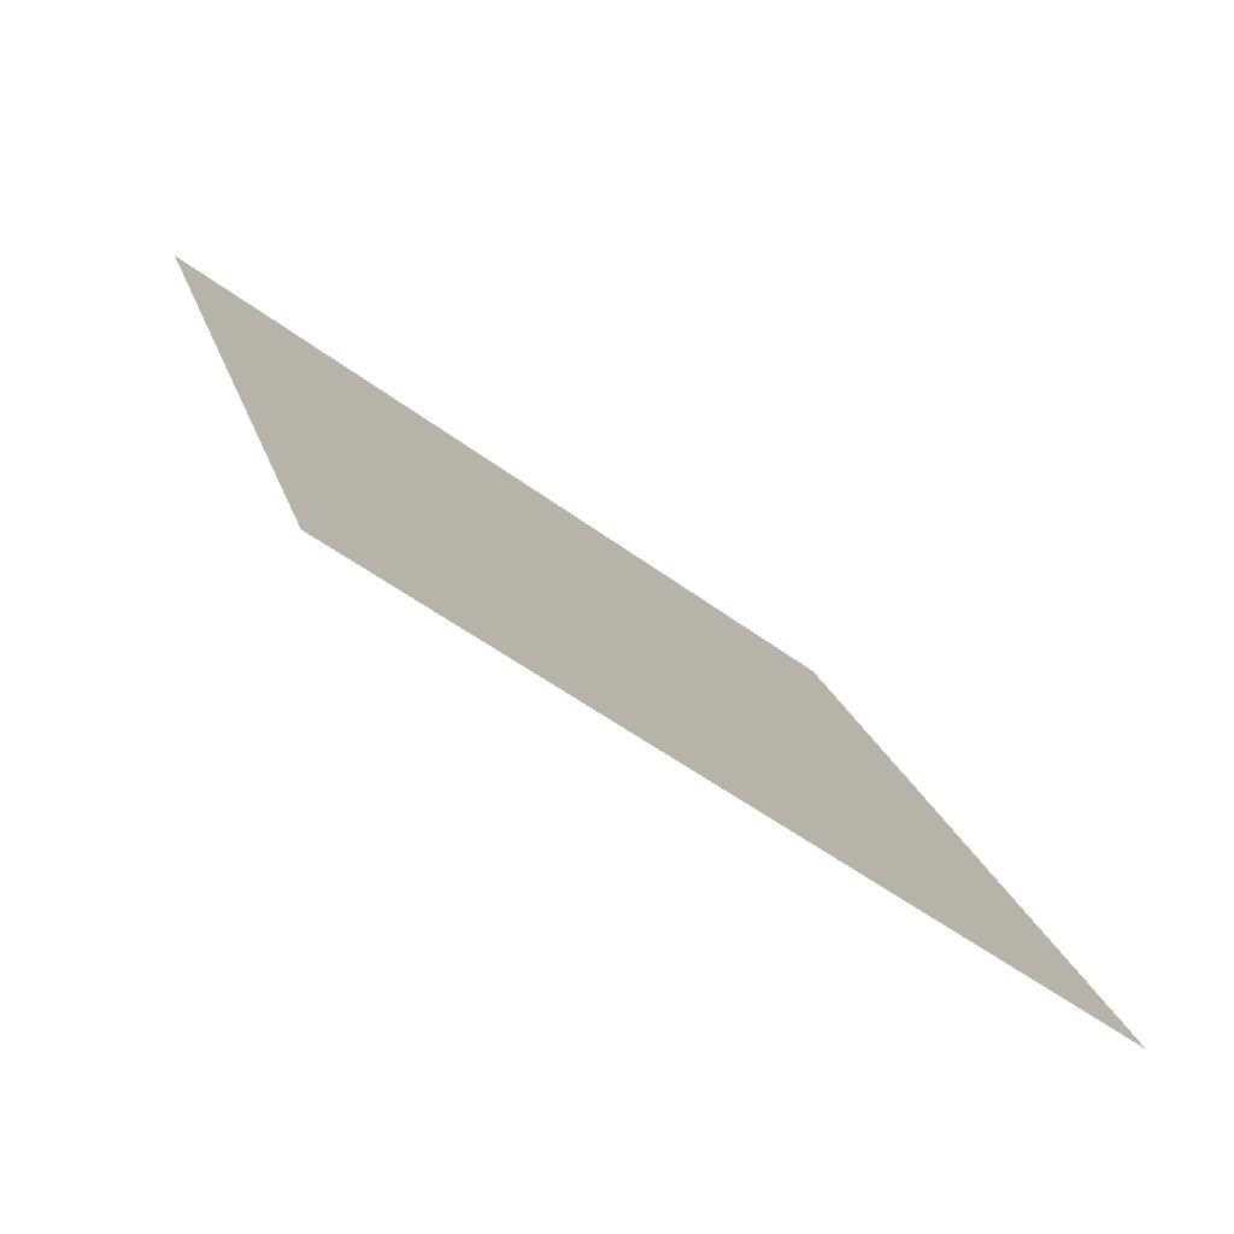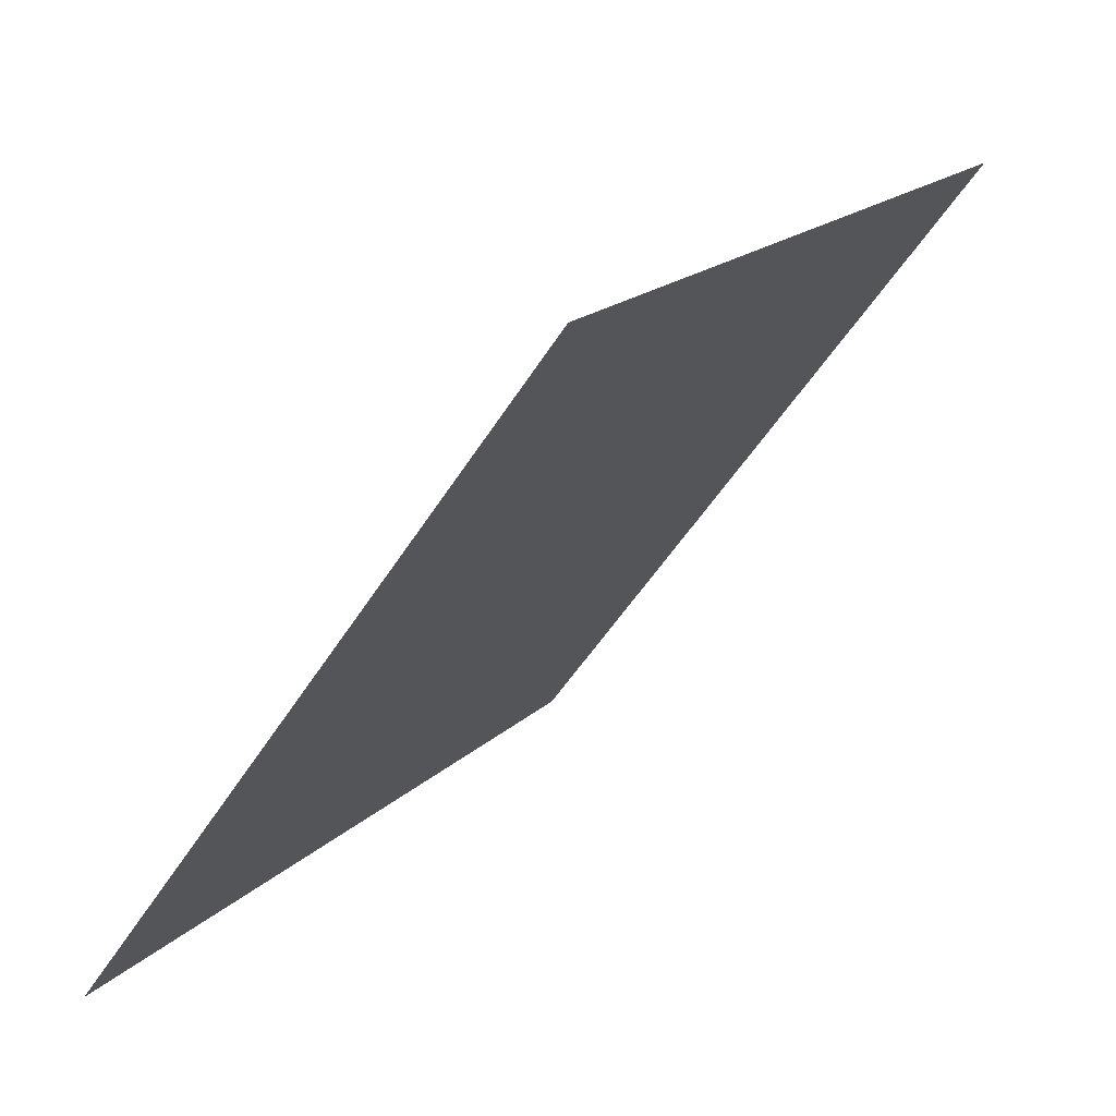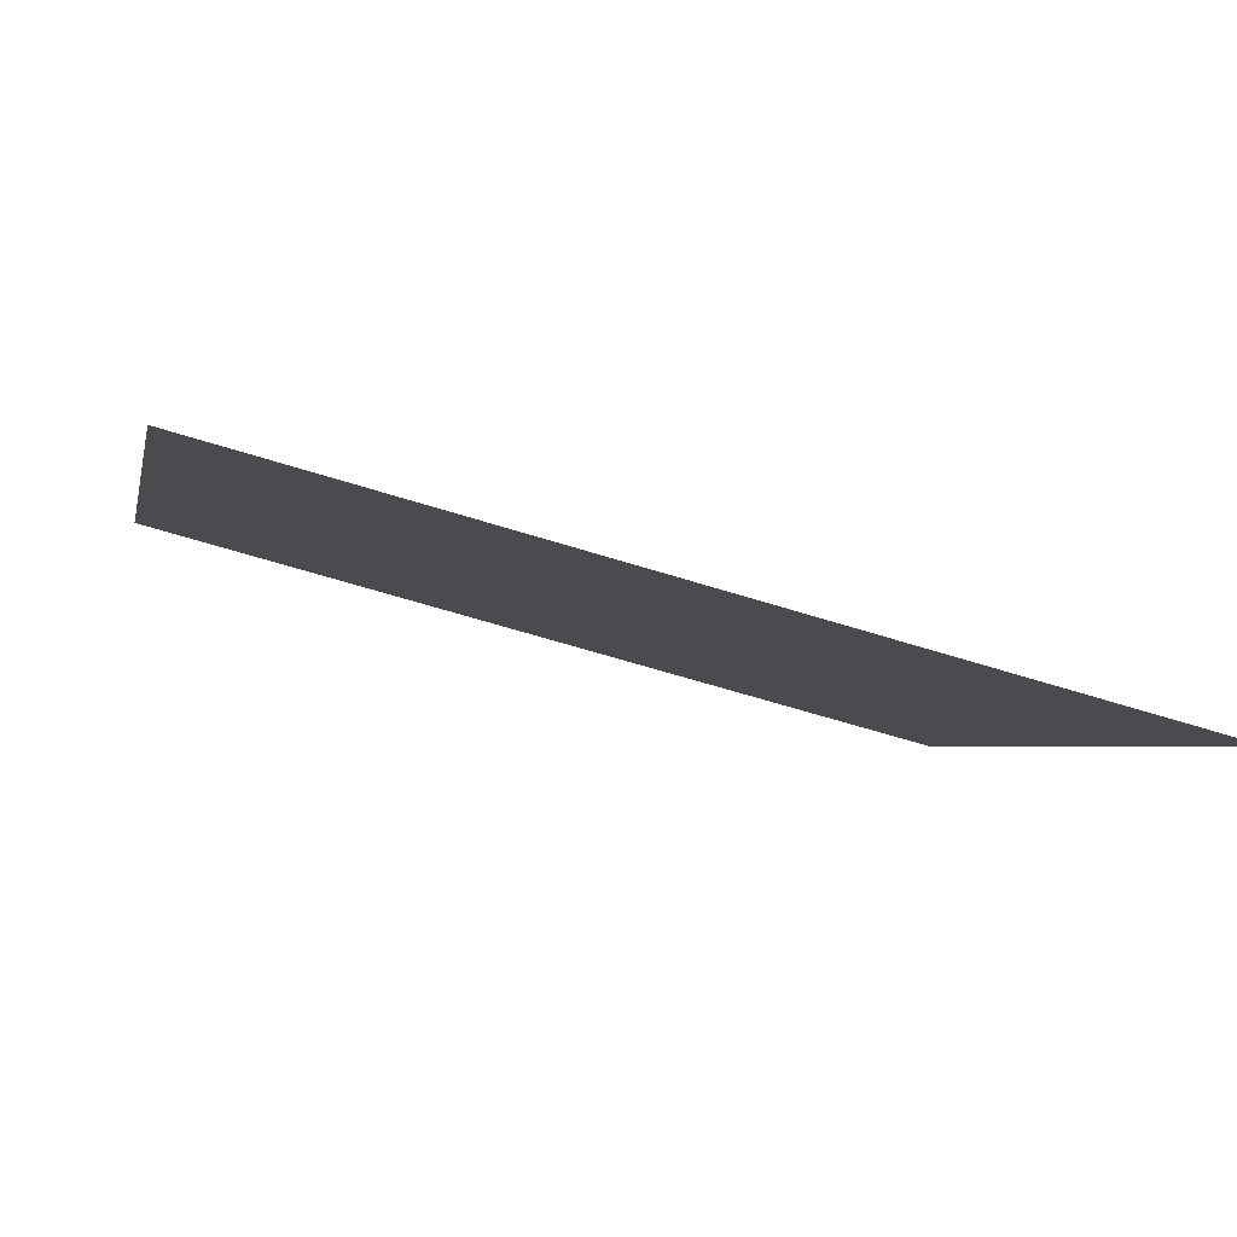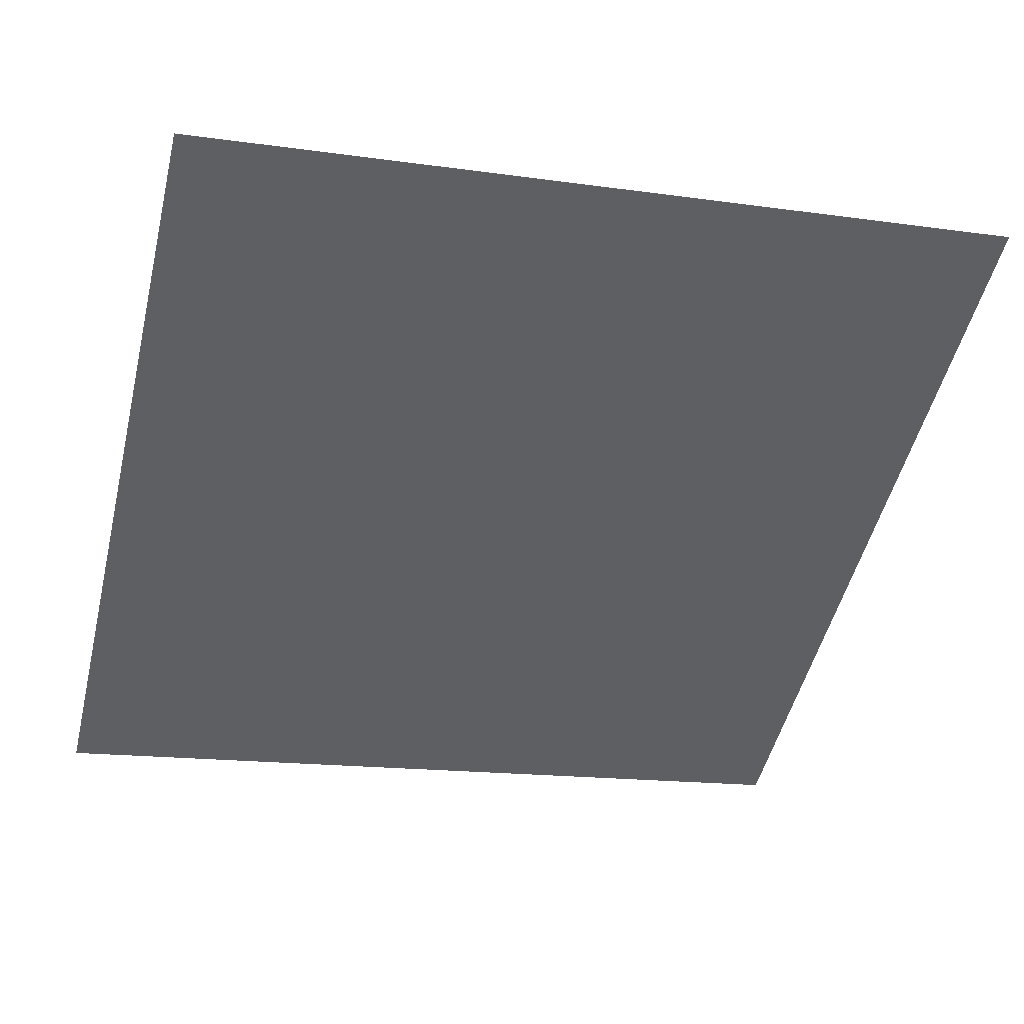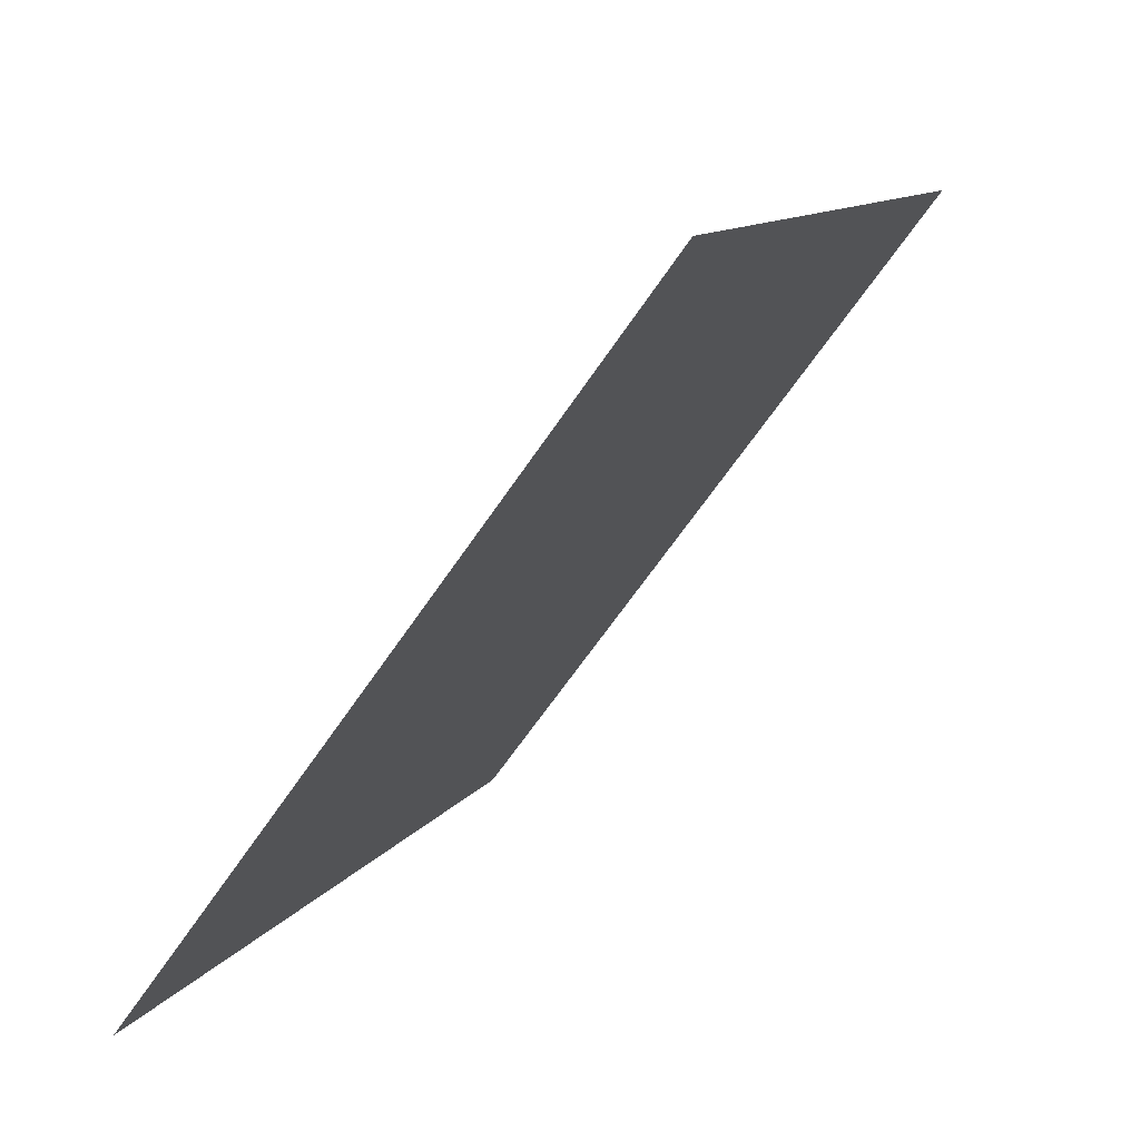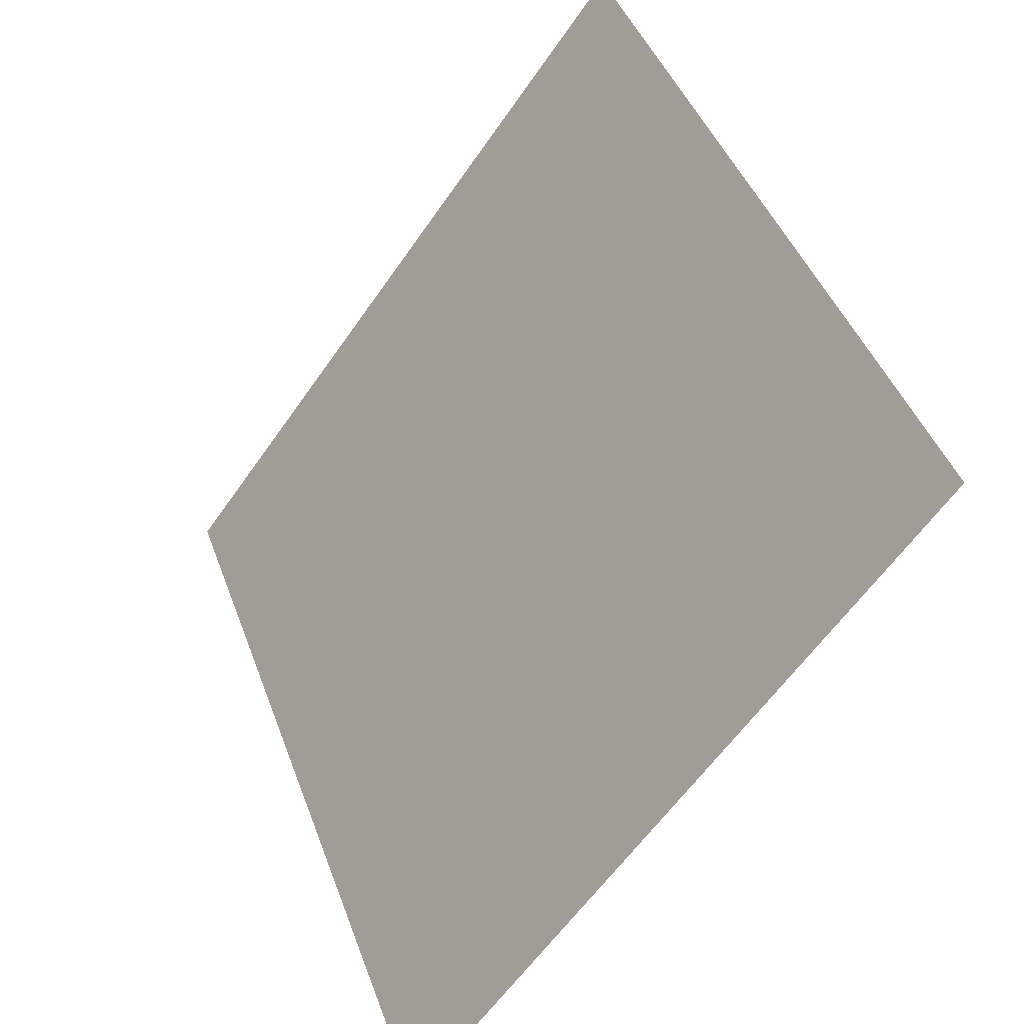
<metadata>
{"format":"obj","ext":"obj","renderer":"f3d","projection":"perspective","resolution":1024,"background":"white","views":[{"elev":19.7,"azim":75.7,"up":"+Y"},{"elev":17.5,"azim":118.6,"up":"+Z"},{"elev":-57.2,"azim":-19.7,"up":"+Z"},{"elev":-11.3,"azim":-15.6,"up":"+Y"},{"elev":10.4,"azim":109.1,"up":"+Z"},{"elev":43.6,"azim":69.2,"up":"+Z"}]}
</metadata>
<code>
v 0.2882 0.9756 0.7673
v 0.2816 0.9758 0.7674
v 0.2817 0.9797 0.7726
v 0.2883 0.9796 0.7726
f 4 3 2 1

</code>
